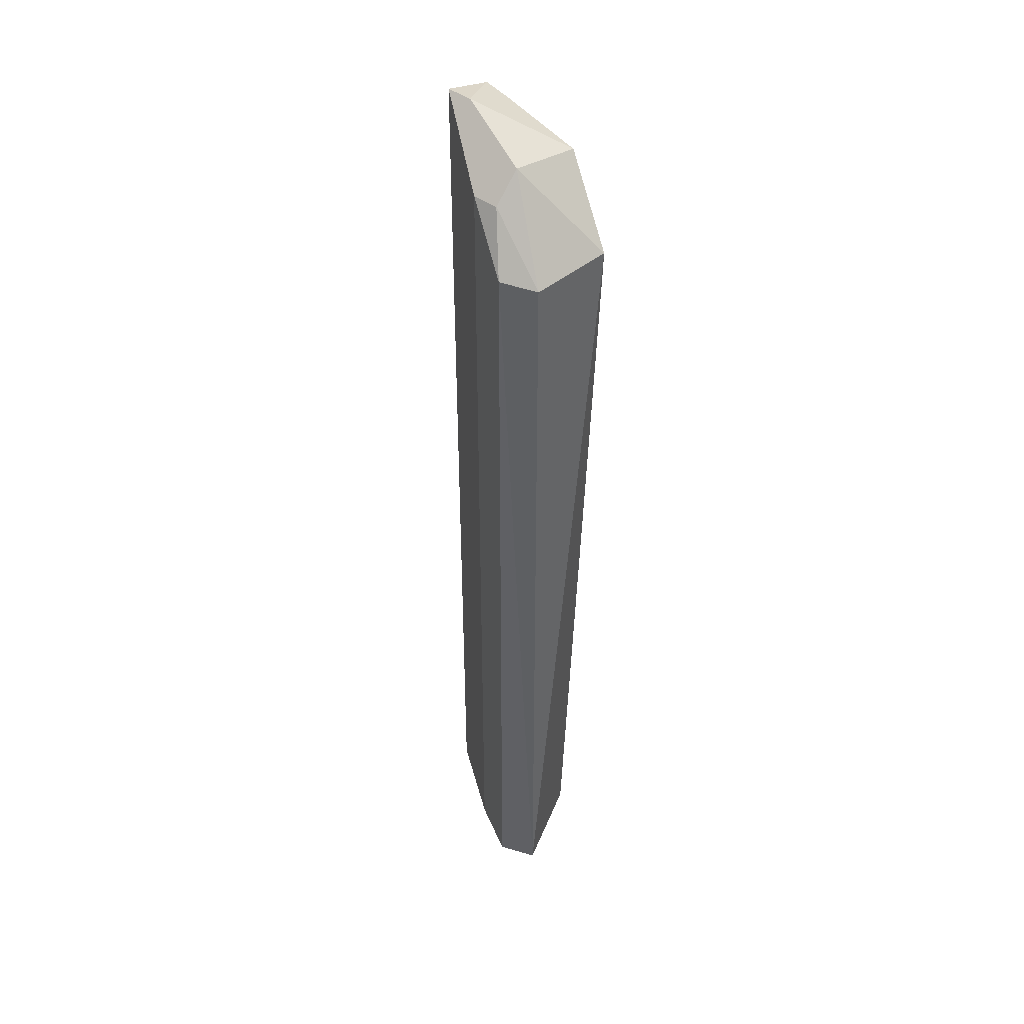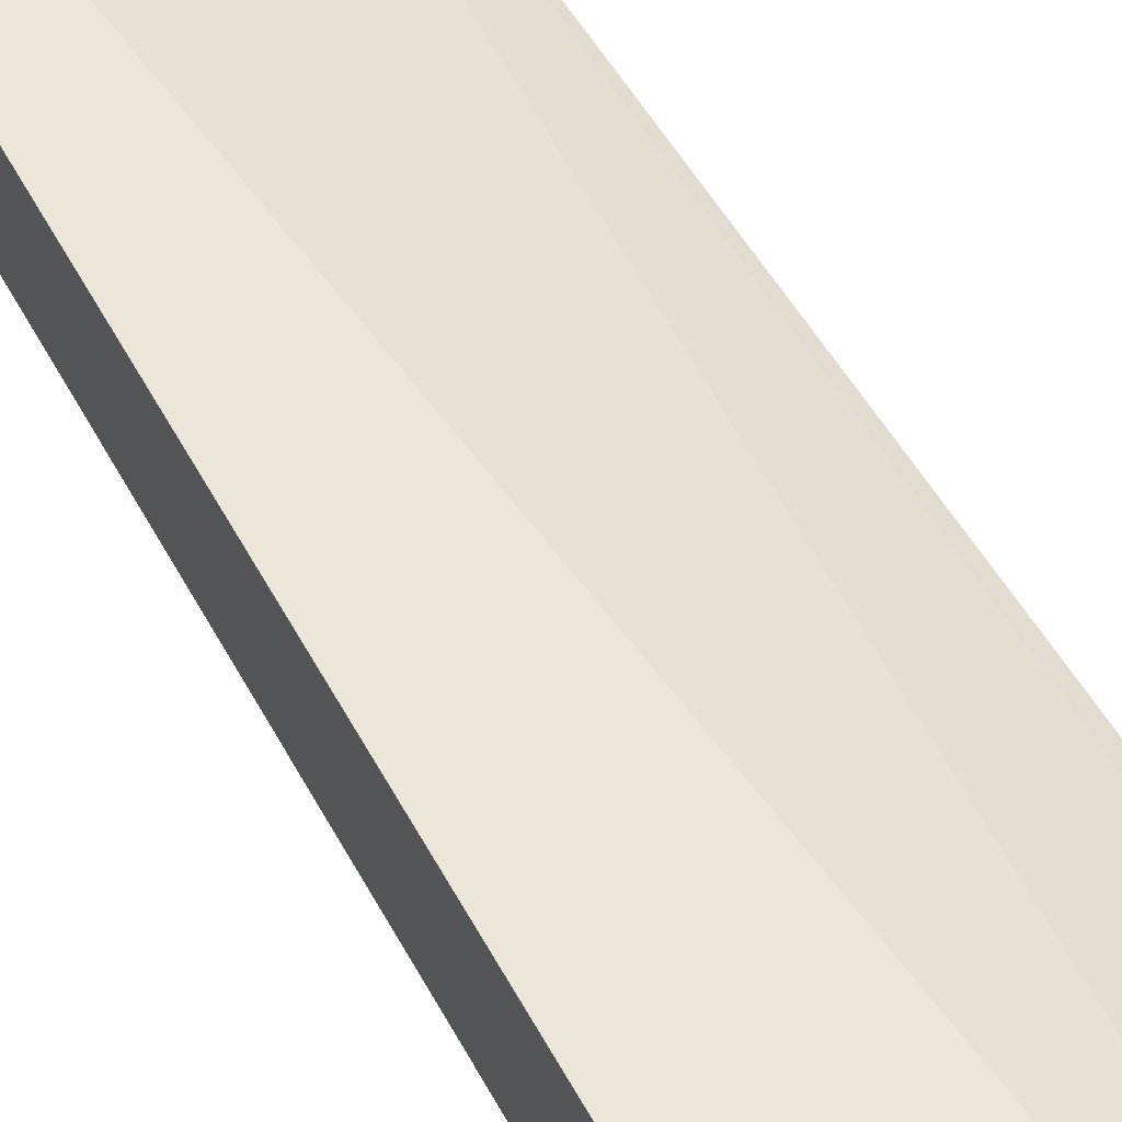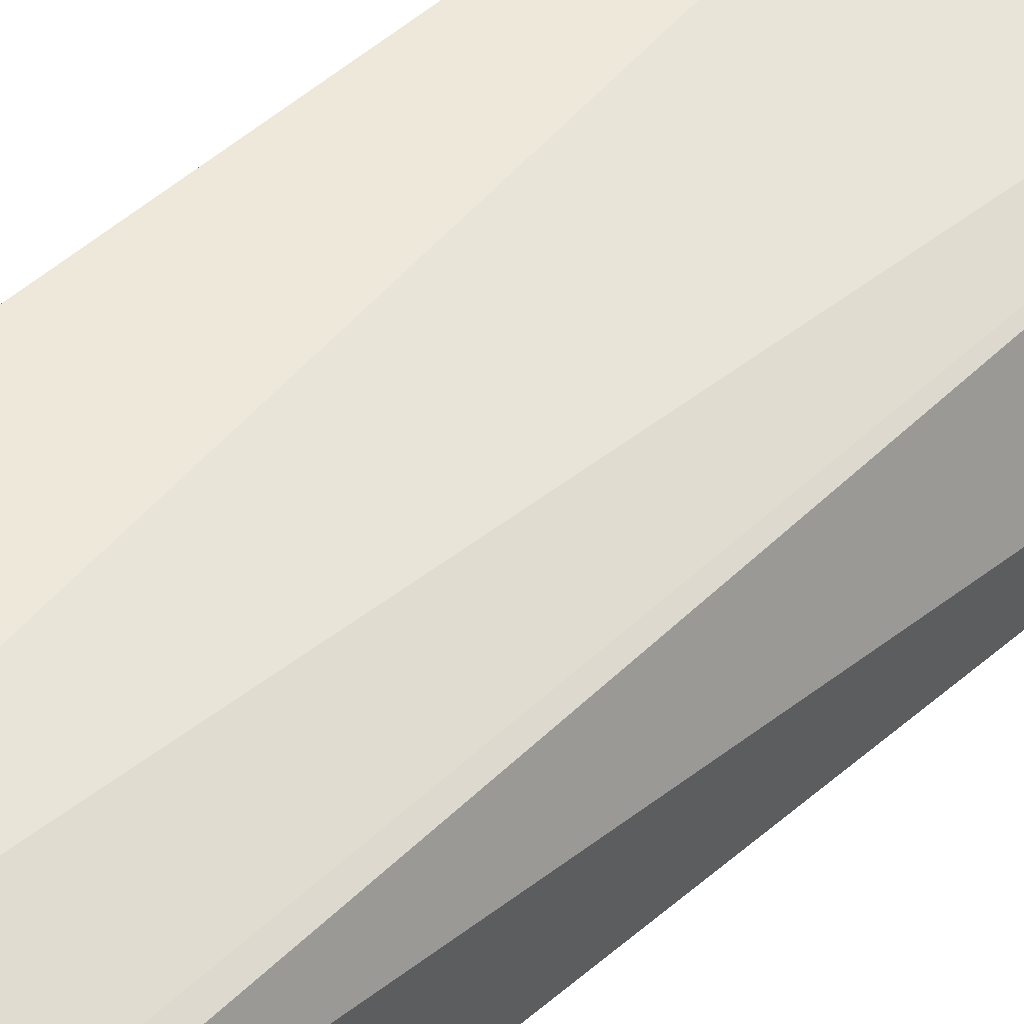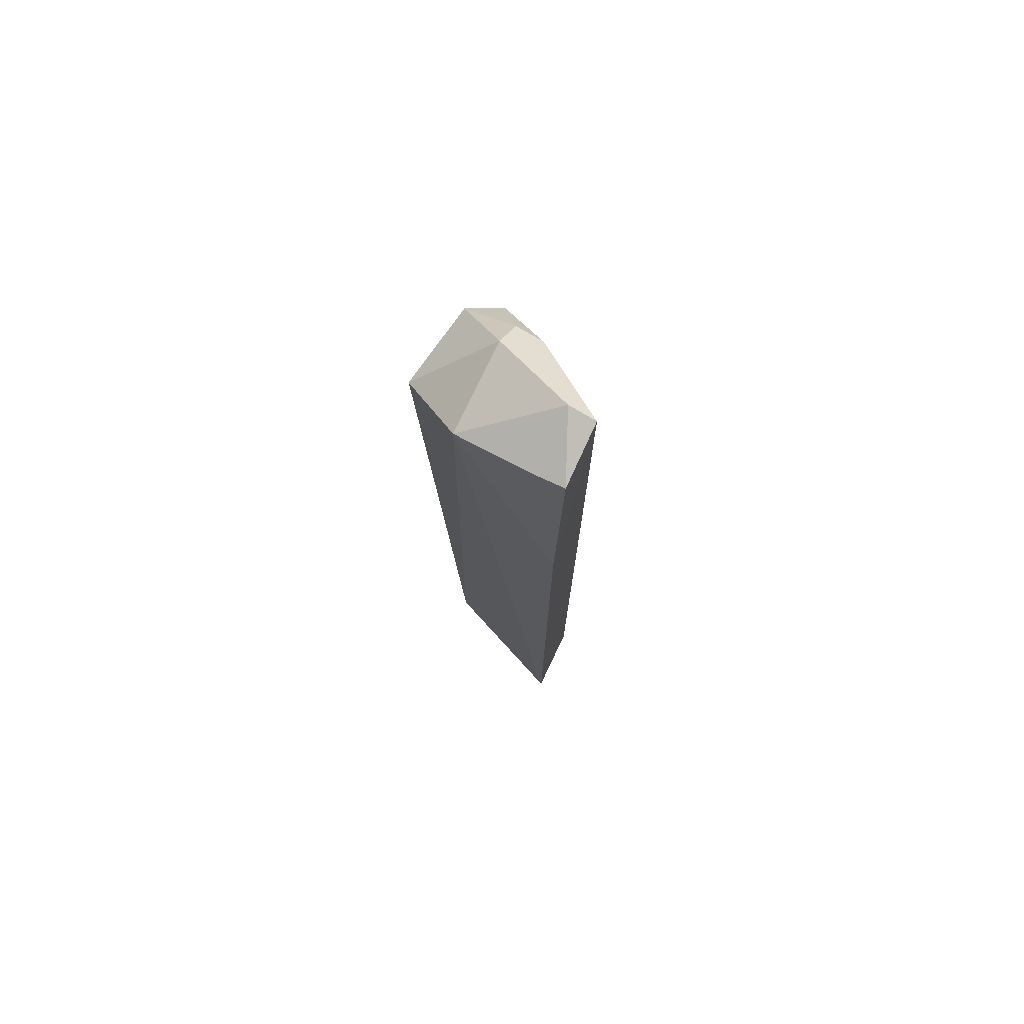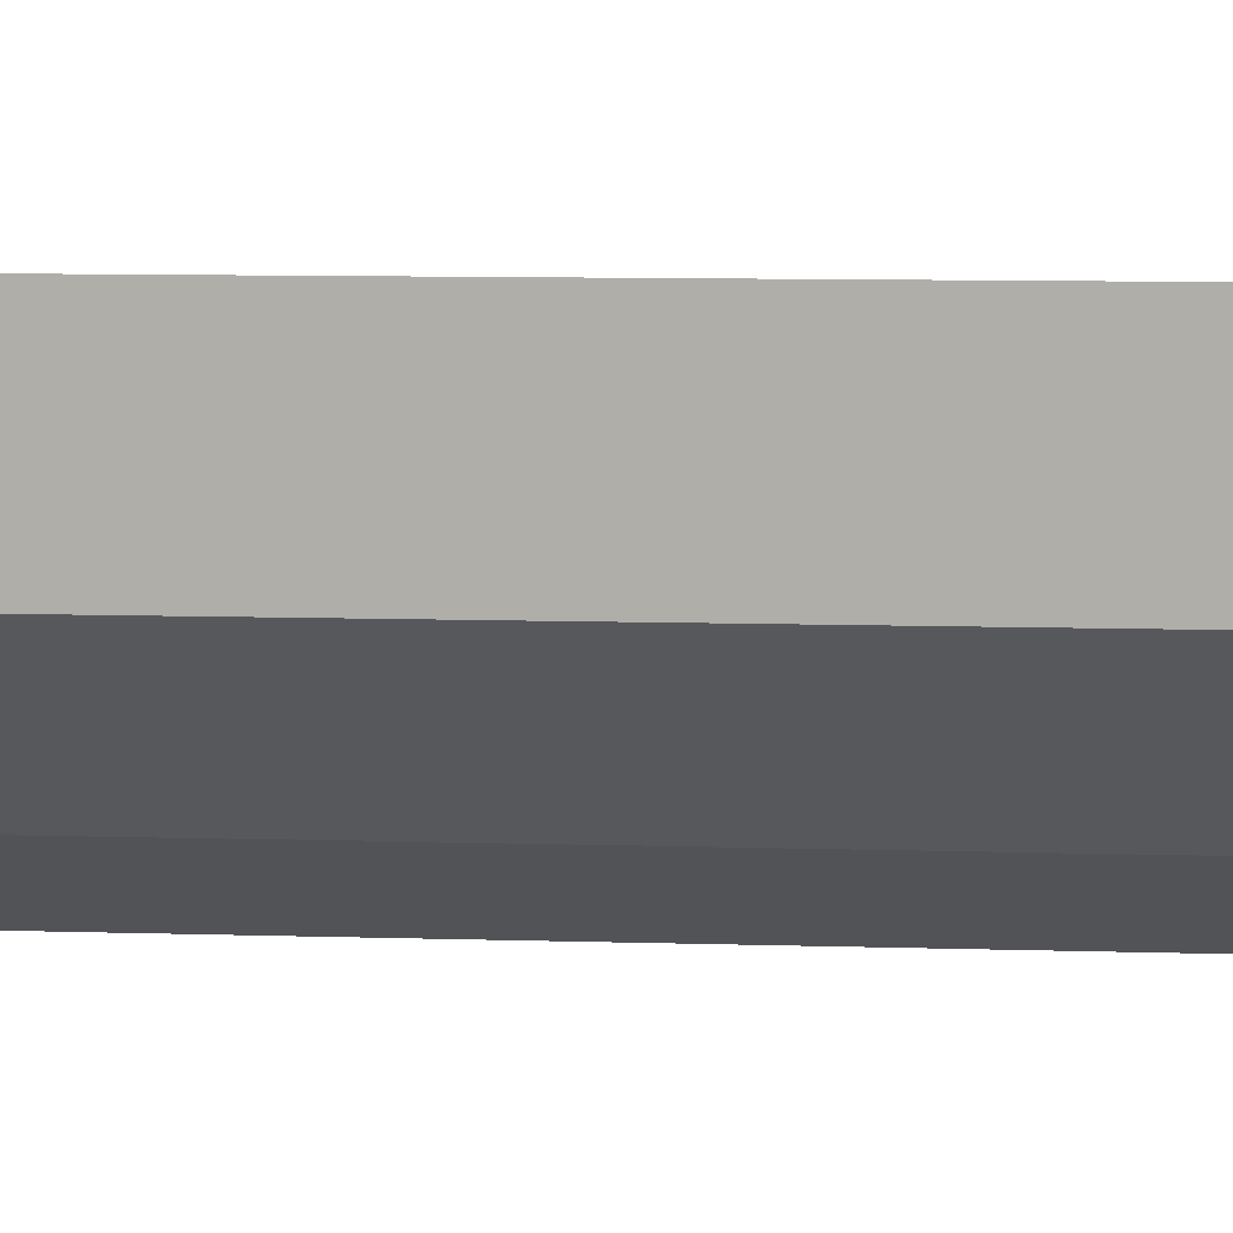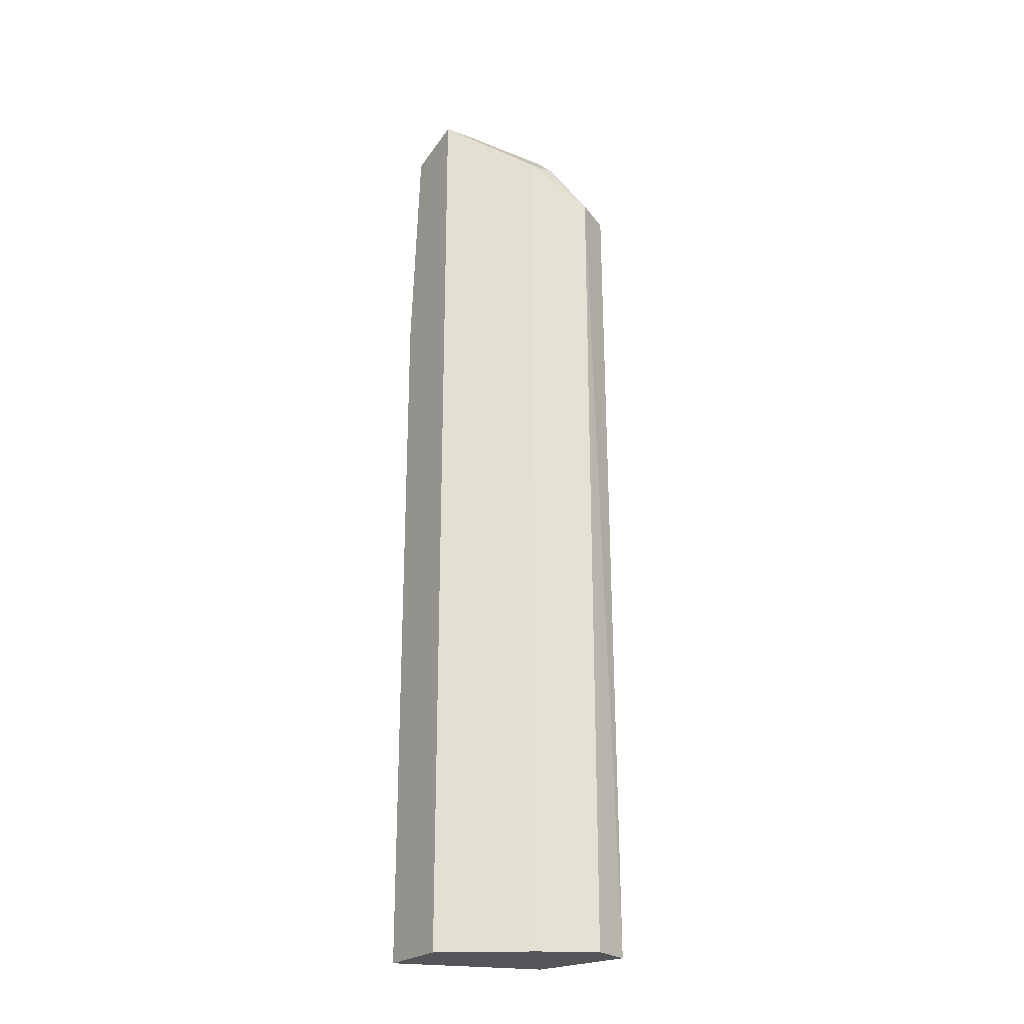
<metadata>
{"format":"obj","ext":"obj","renderer":"f3d","projection":"perspective","resolution":1024,"background":"white","views":[{"elev":42.9,"azim":42.0,"up":"+Z"},{"elev":48.6,"azim":-25.7,"up":"+Y"},{"elev":46.9,"azim":44.5,"up":"+Y"},{"elev":75.4,"azim":-149.1,"up":"+Z"},{"elev":4.6,"azim":-80.7,"up":"+Y"},{"elev":-24.4,"azim":-30.5,"up":"+Z"}]}
</metadata>
<code>
o mouth_cup028_mouth_cup028.001
v 0.02285 0.2499 0.1923
v 0.07188 0.2276 0.1528
v 0.04936 0.2698 0.176
v 0.01111 0.2742 -0.1381
v 0.0606 0.2215 -0.1381
v 0.01171 0.2697 0.1859
v 0.05116 0.2404 0.1829
v 0.0606 0.2215 0.1545
v 0.01341 0.2499 -0.1381
v 0.0606 0.2593 -0.1381
v 0.02056 0.2701 0.1836
v 0.07385 0.2572 0.1533
v 0.07311 0.2268 -0.1381
v 0.04172 0.231 0.1734
v 0.05116 0.231 0.1734
v 0.01341 0.2499 0.1923
v 0.01111 0.2742 0.1073
v 0.07043 0.2591 0.1554
v 0.04172 0.231 -0.1381
f 7 3 1
f 10 4 3
f 11 6 1
f 11 1 3
f 12 7 2
f 12 3 7
f 13 8 5
f 13 2 8
f 13 12 2
f 13 10 12
f 13 9 4
f 13 4 10
f 14 5 8
f 15 8 2
f 15 2 7
f 15 14 8
f 15 7 1
f 15 1 14
f 16 4 9
f 16 1 6
f 16 14 1
f 16 9 14
f 17 11 3
f 17 3 4
f 17 6 11
f 17 16 6
f 17 4 16
f 18 12 10
f 18 10 3
f 18 3 12
f 19 14 9
f 19 5 14
f 19 13 5
f 19 9 13

</code>
